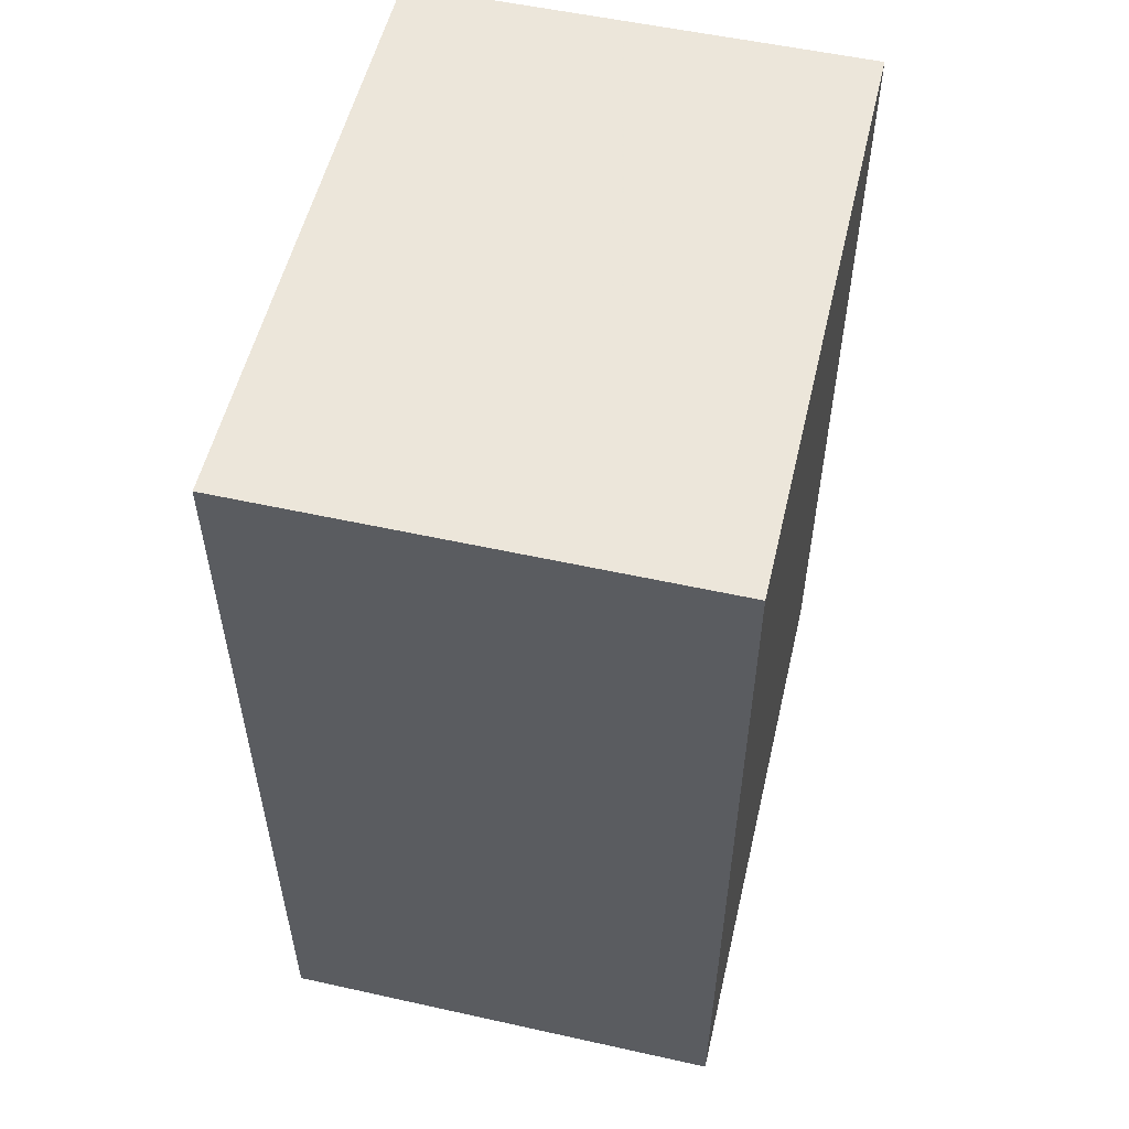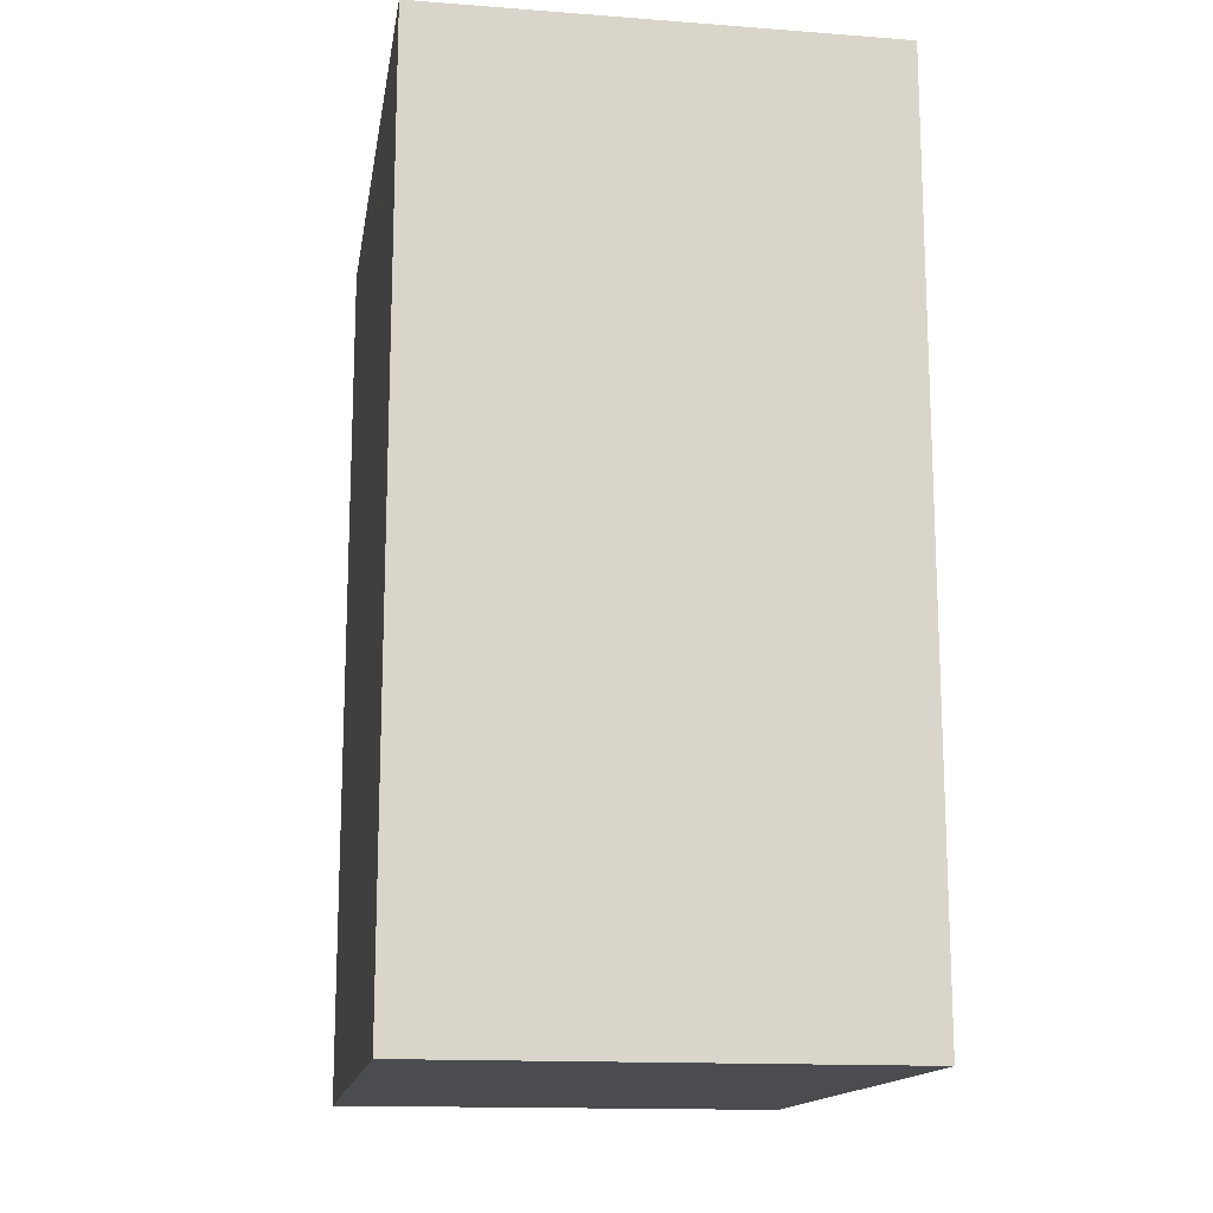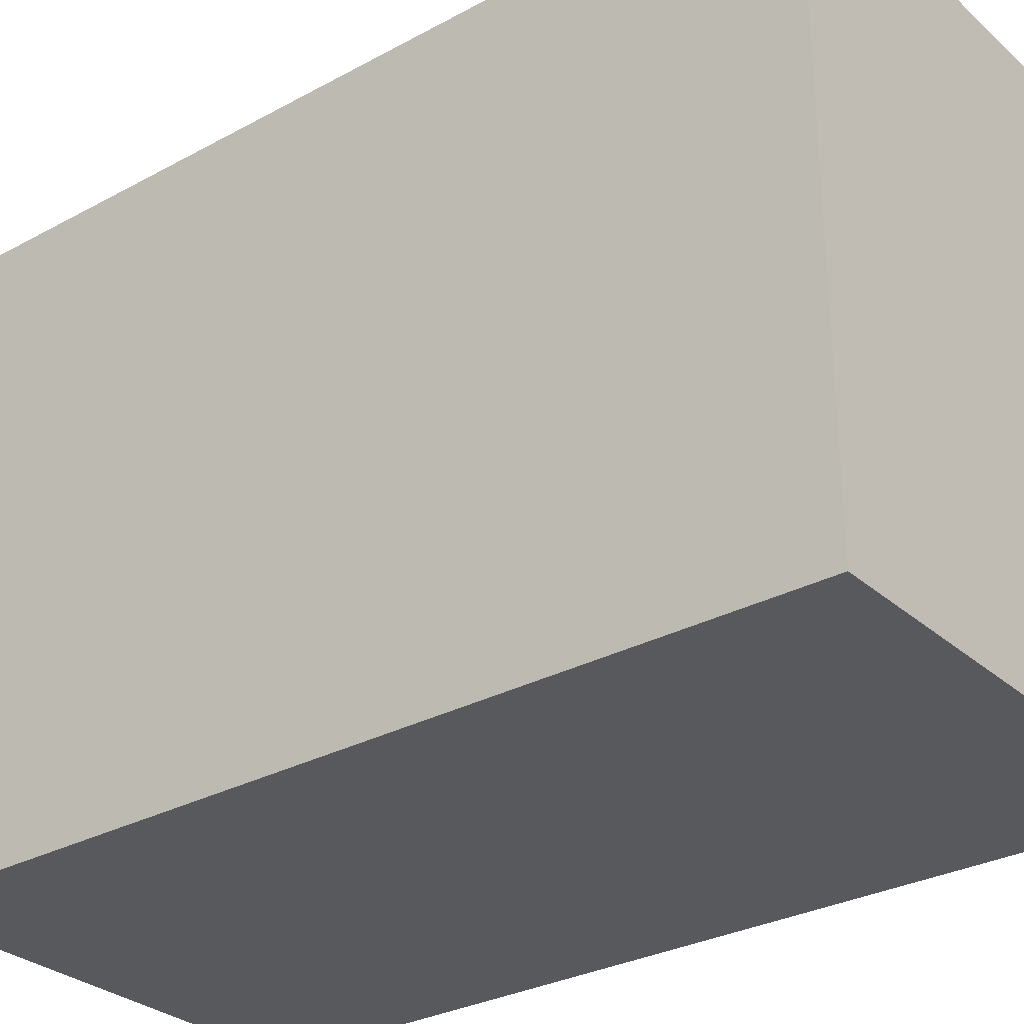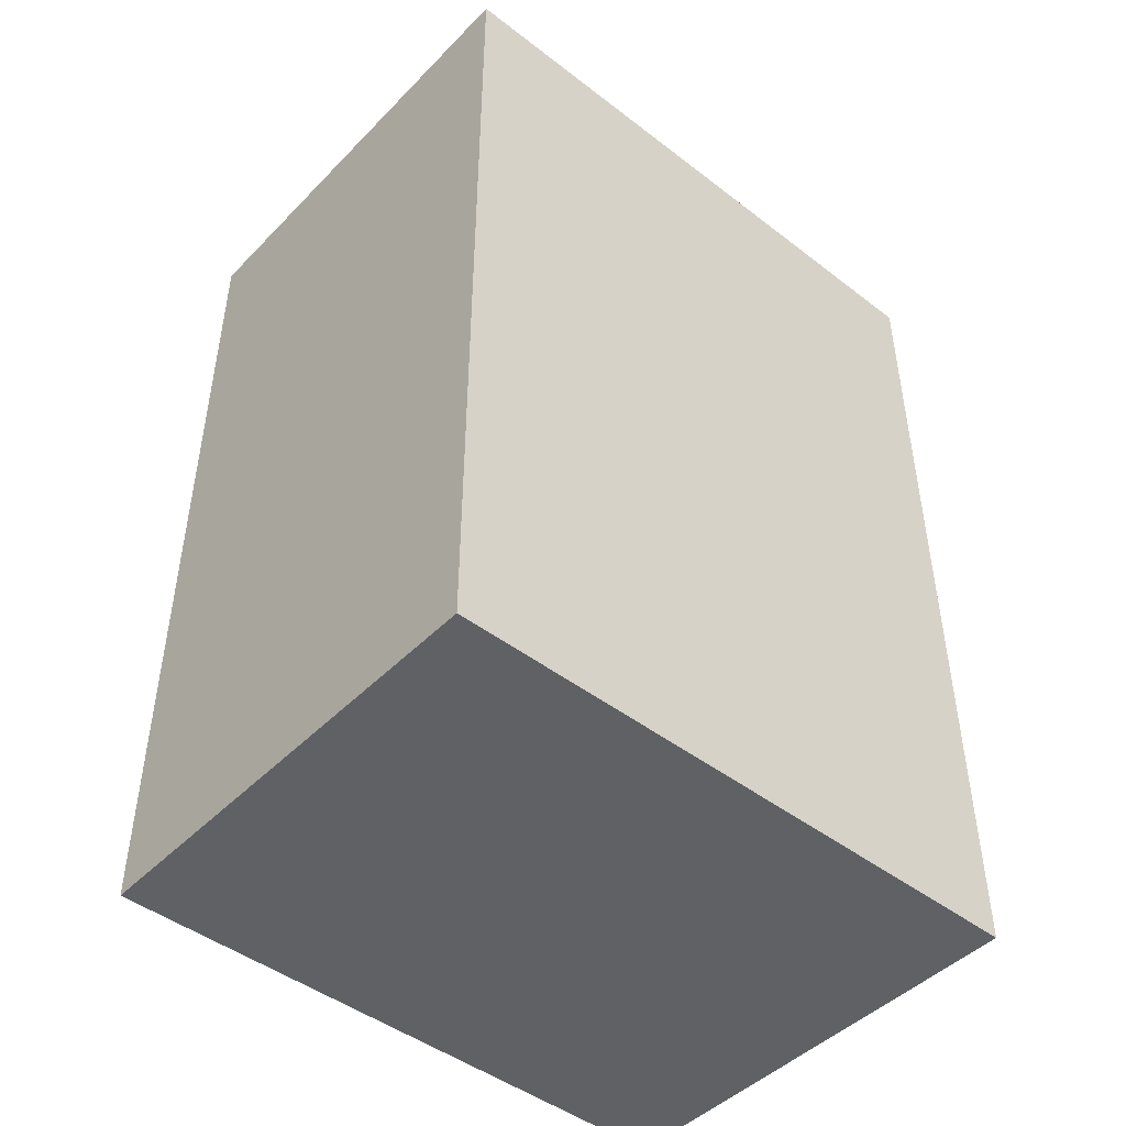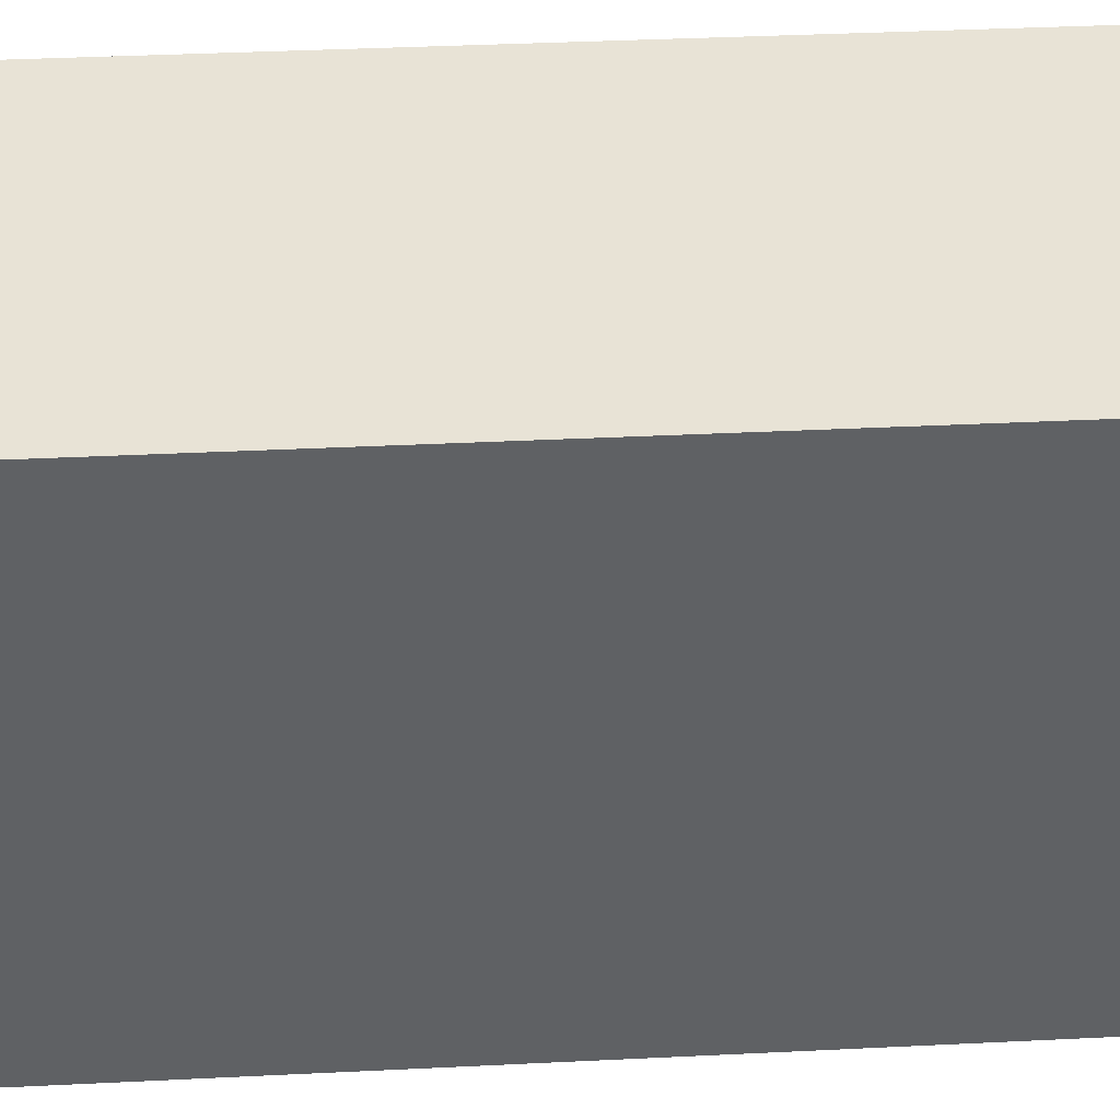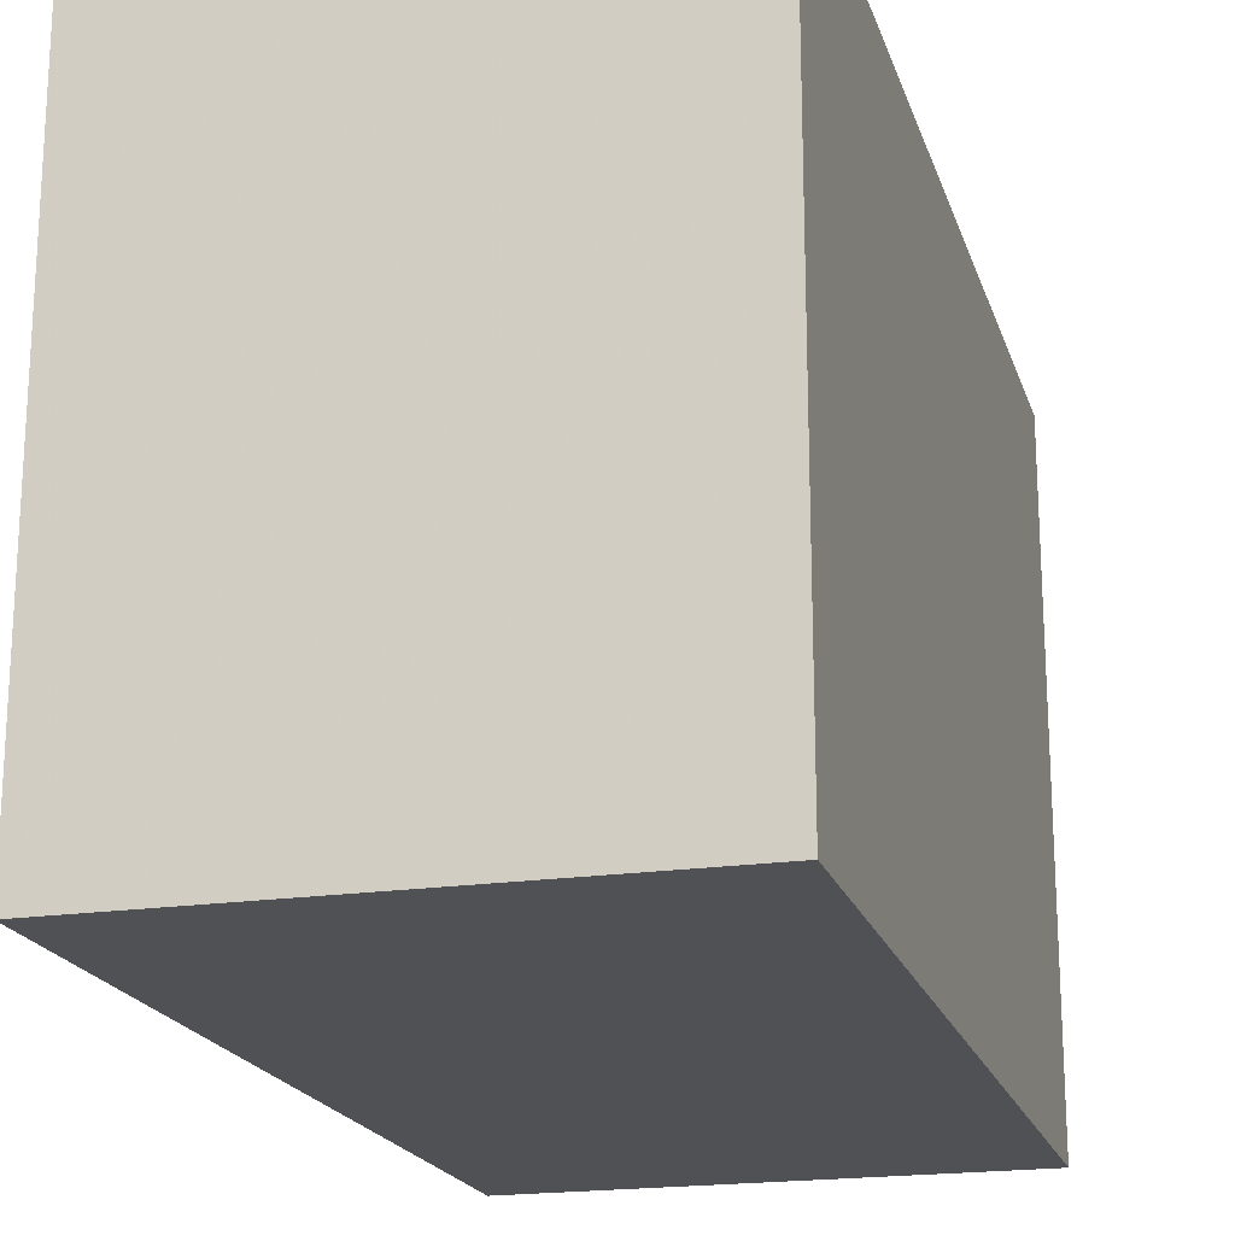
<metadata>
{"format":"obj","ext":"obj","renderer":"f3d","projection":"perspective","resolution":1024,"background":"white","views":[{"elev":54.6,"azim":-166.8,"up":"+Y"},{"elev":-15.0,"azim":170.9,"up":"+Y"},{"elev":-30.1,"azim":-51.7,"up":"+Z"},{"elev":-46.3,"azim":48.8,"up":"+Y"},{"elev":41.9,"azim":86.7,"up":"+Z"},{"elev":-19.7,"azim":-164.6,"up":"+Z"}]}
</metadata>
<code>
v -0.1834 0.7776 0.9678
v -0.1834 1.278 0.9678
v -0.1834 0.7776 0.6241
v -0.1834 1.278 0.6241
v 0.07284 0.7776 0.9678
v 0.07284 1.278 0.9678
v 0.07284 0.7776 0.6241
v 0.07284 1.278 0.6241
f 2 4 3
f 2 1 3
f 4 8 7
f 4 3 7
f 8 6 5
f 8 7 5
f 6 2 1
f 6 5 1
f 1 3 7
f 1 5 7
f 6 8 4
f 6 2 4

</code>
